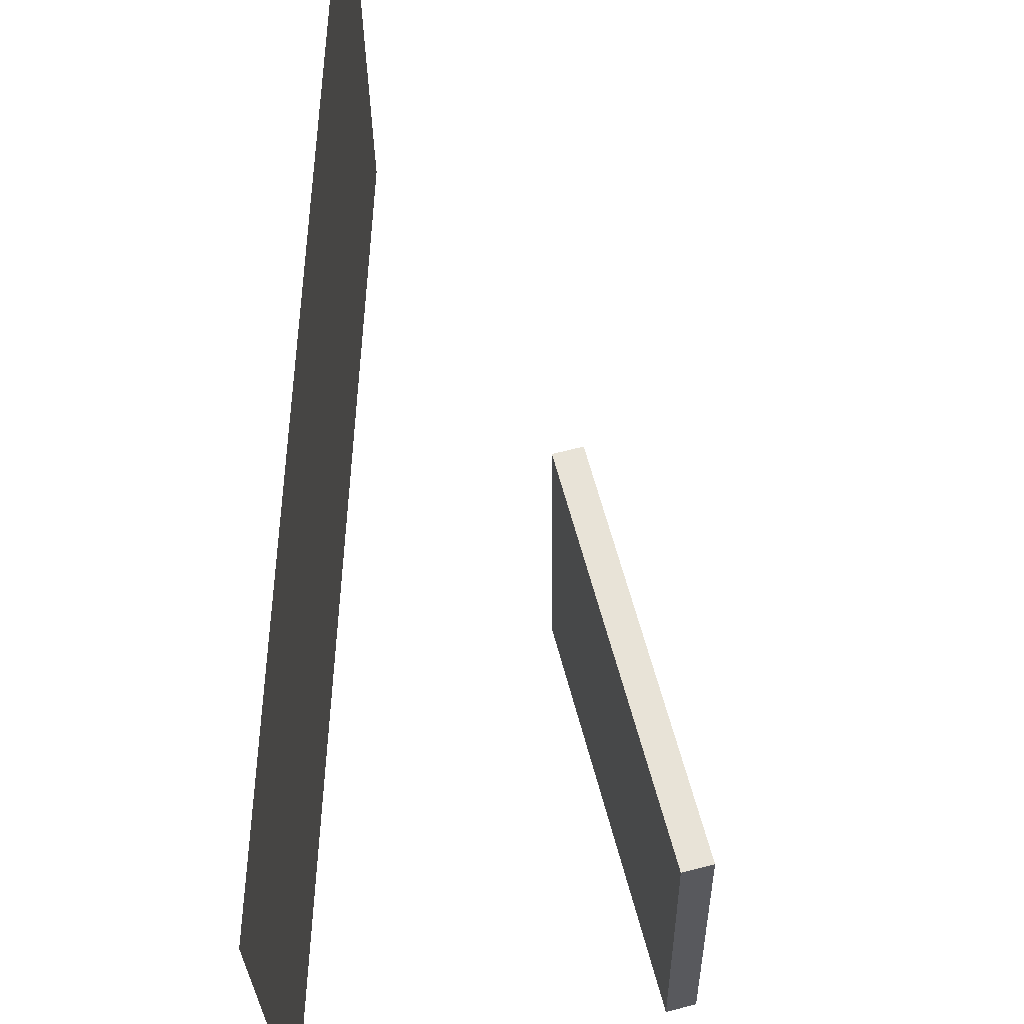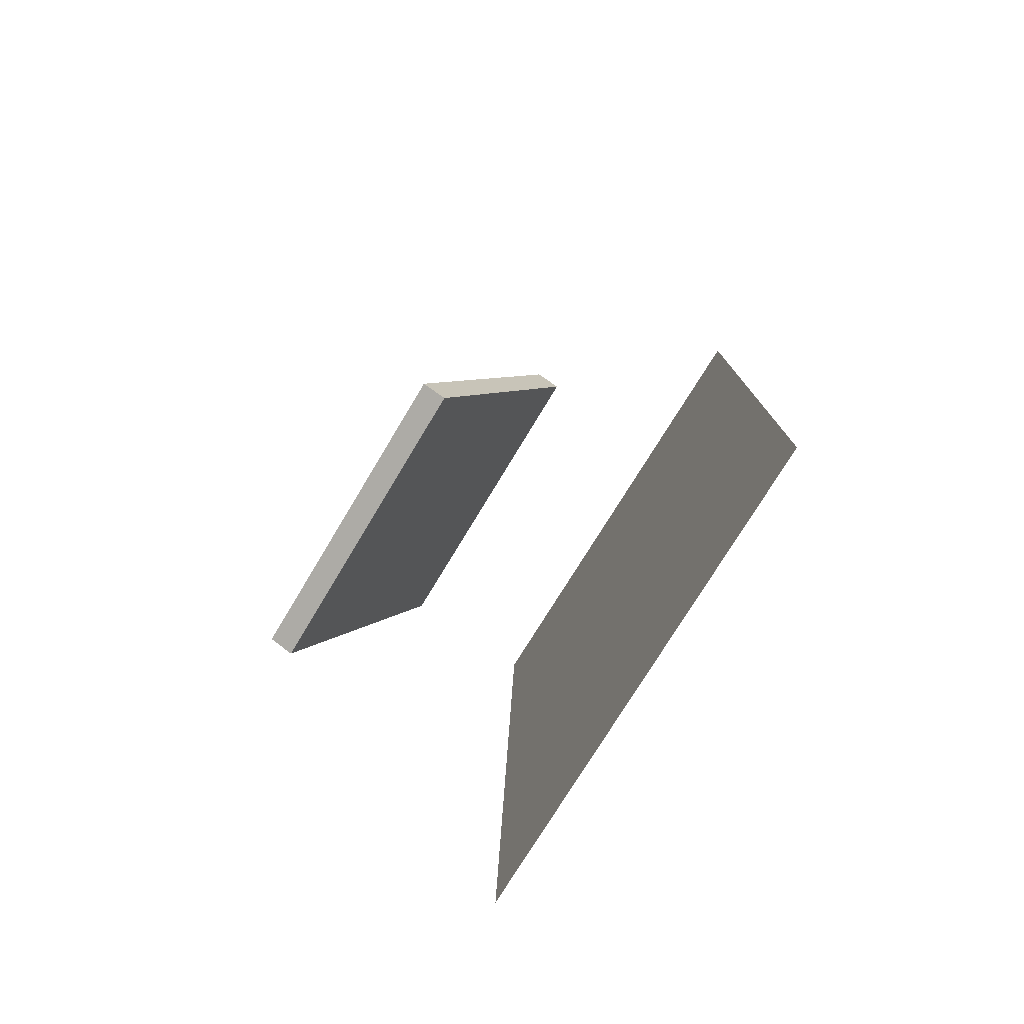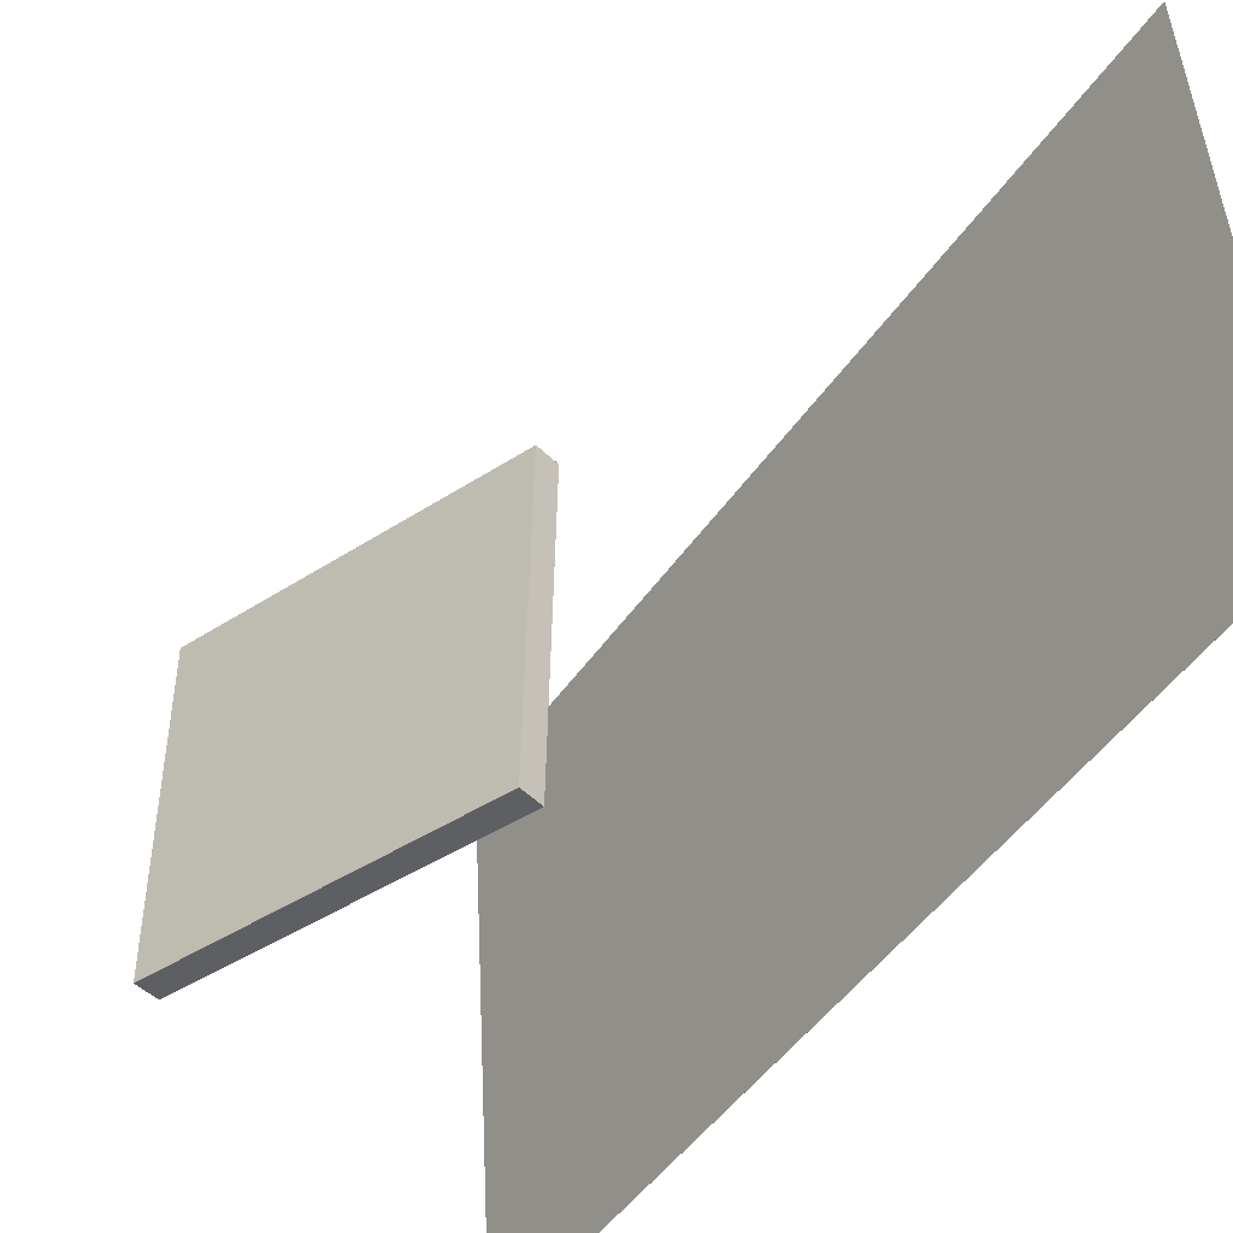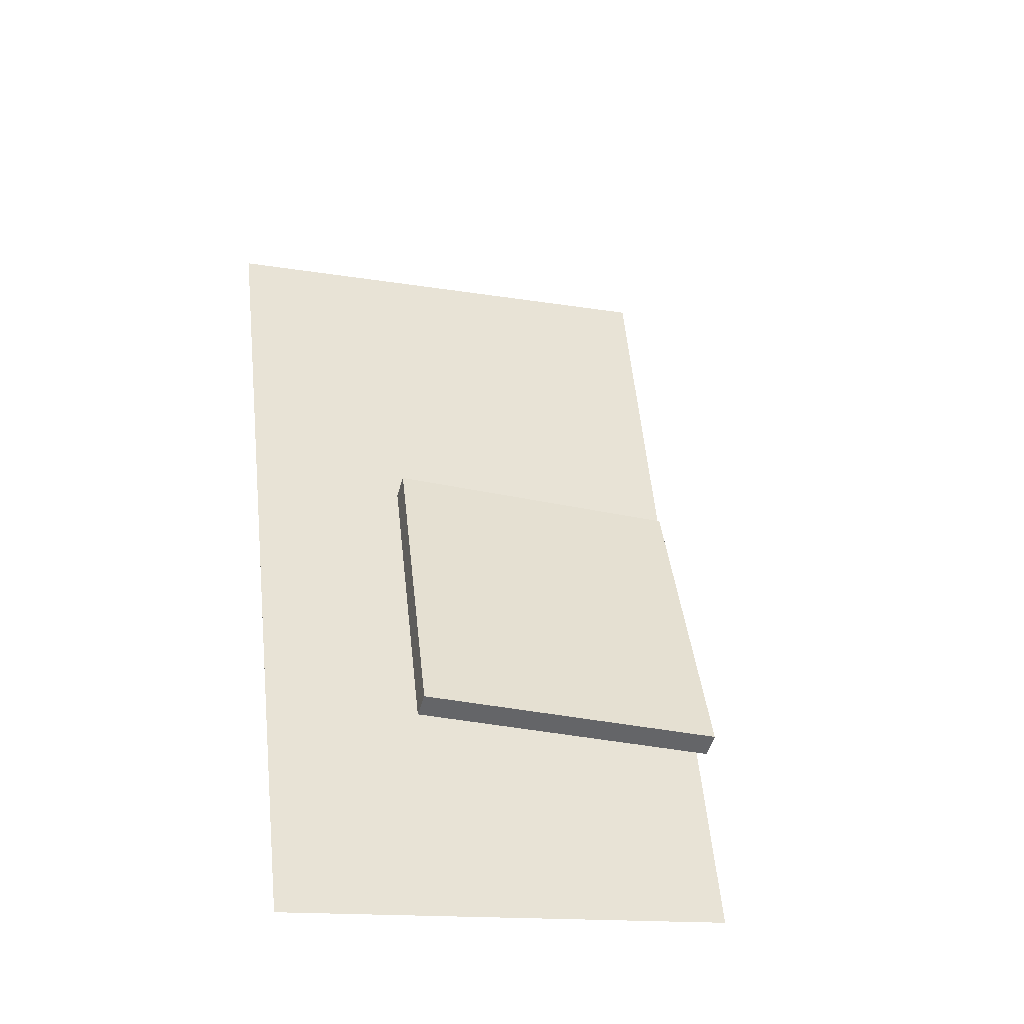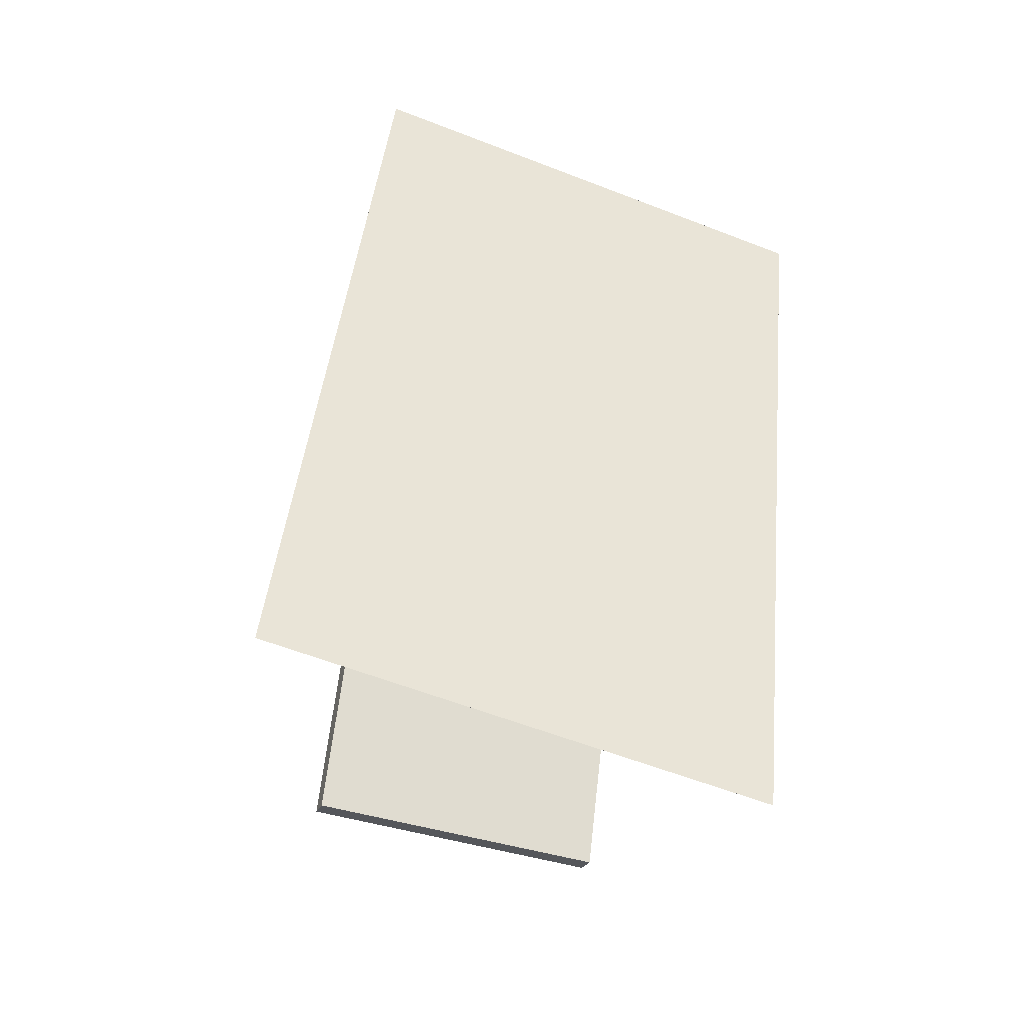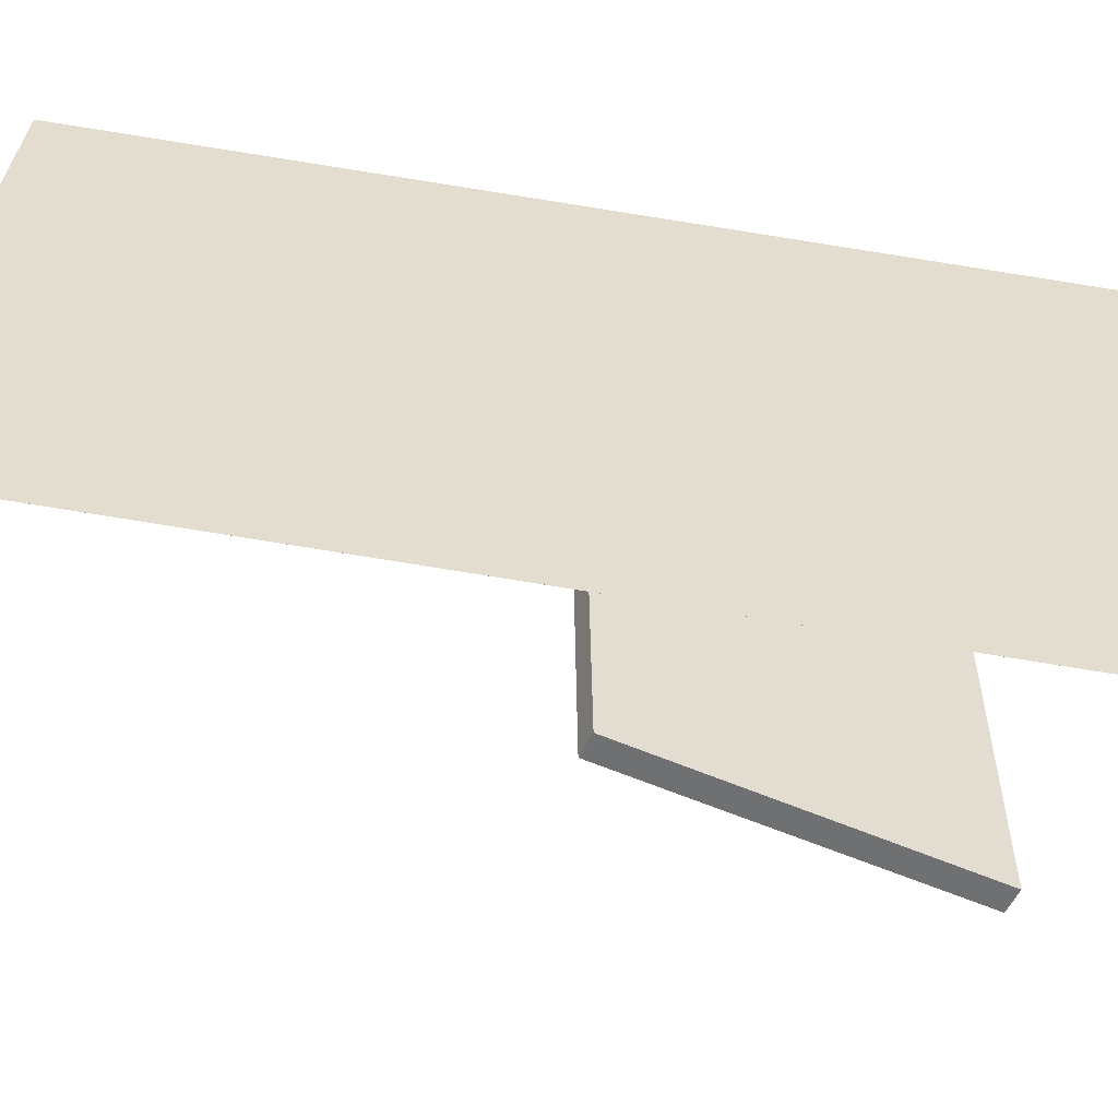
<metadata>
{"format":"obj","ext":"obj","renderer":"f3d","projection":"perspective","resolution":1024,"background":"white","views":[{"elev":62.4,"azim":7.6,"up":"+Z"},{"elev":-73.2,"azim":148.4,"up":"+Y"},{"elev":-41.8,"azim":151.6,"up":"+Z"},{"elev":-29.7,"azim":71.6,"up":"+Y"},{"elev":-48.1,"azim":-110.4,"up":"+Y"},{"elev":-55.7,"azim":-93.2,"up":"+Z"}]}
</metadata>
<code>
v -0.1263 -0.3903 -0.3132
v -0.121 -0.4366 0.2496
v -0.1263 -0.3903 -0.3132
v -0.121 -0.4366 0.2496
v -0.1988 0.558 -0.2345
v -0.1935 0.5117 0.3283
v -0.1988 0.558 -0.2345
v -0.1935 0.5117 0.3283
f 1.0 7.0 5.0
f 1.0 3.0 7.0
f 1.0 4.0 3.0
f 1.0 2.0 4.0
f 3.0 8.0 7.0
f 3.0 4.0 8.0
f 5.0 7.0 8.0
f 5.0 8.0 6.0
f 1.0 5.0 6.0
f 1.0 6.0 2.0
f 2.0 6.0 8.0
f 2.0 8.0 4.0
v 0.1897 -0.3128 -0.156
v 0.1845 -0.3089 0.1706
v 0.04877 0.03241 -0.1623
v 0.04361 0.03632 0.1643
v 0.2144 -0.3027 -0.1557
v 0.2092 -0.2988 0.1709
v 0.07347 0.04249 -0.1621
v 0.06831 0.0464 0.1645
f 9.0 15.0 13.0
f 9.0 11.0 15.0
f 9.0 12.0 11.0
f 9.0 10.0 12.0
f 11.0 16.0 15.0
f 11.0 12.0 16.0
f 13.0 15.0 16.0
f 13.0 16.0 14.0
f 9.0 13.0 14.0
f 9.0 14.0 10.0
f 10.0 14.0 16.0
f 10.0 16.0 12.0

</code>
